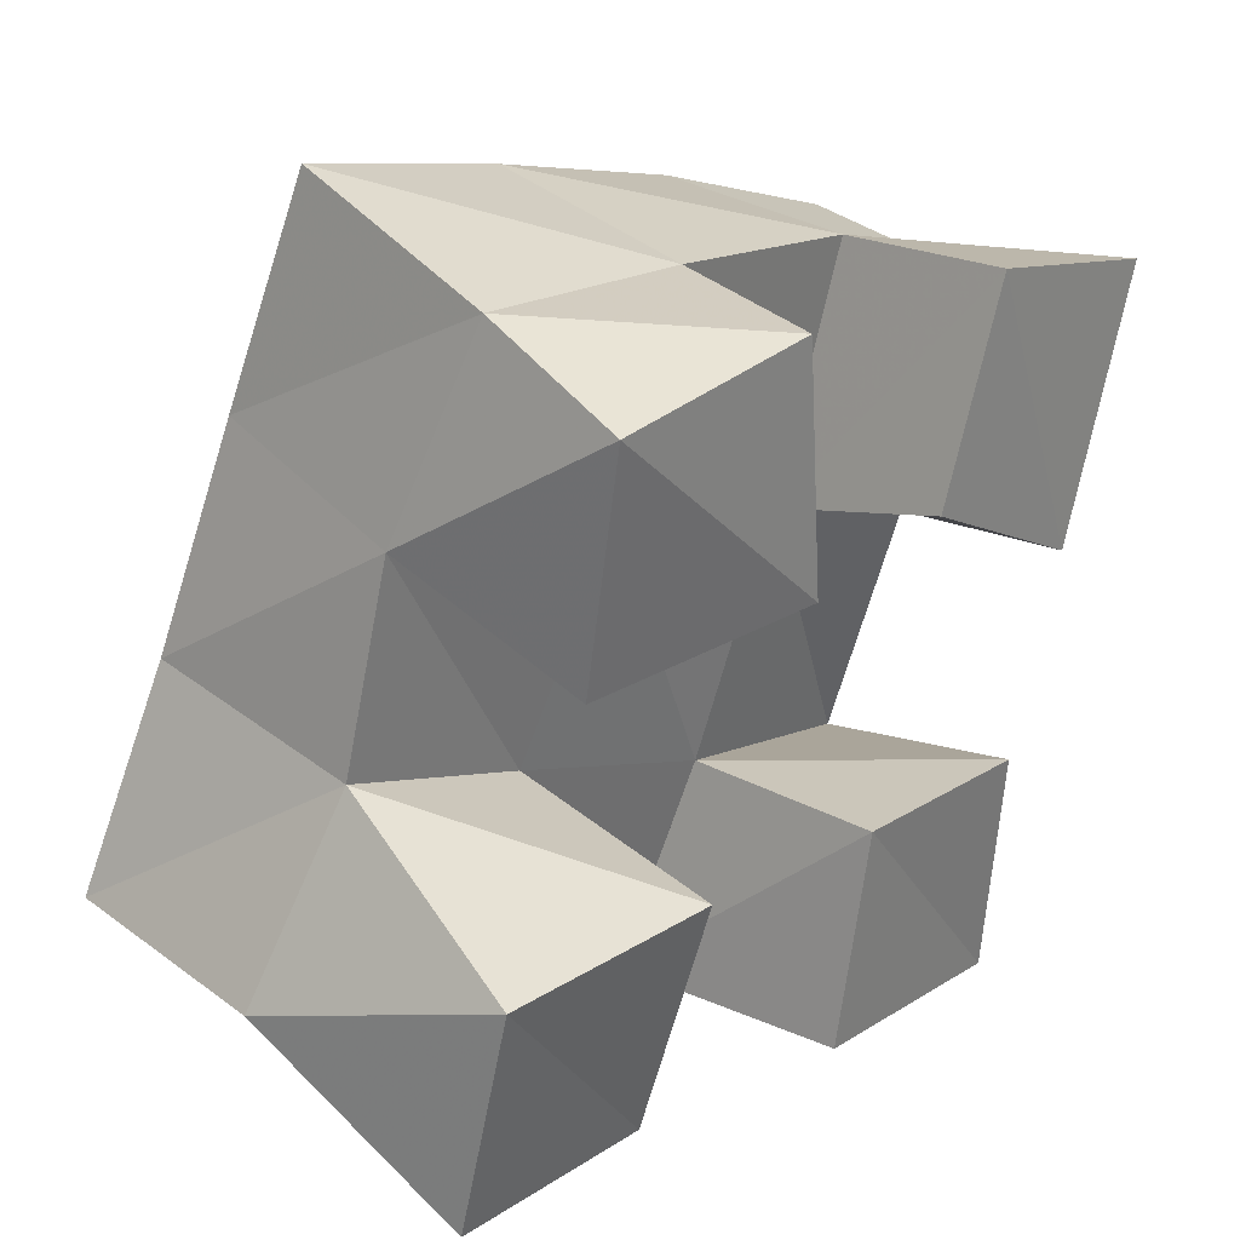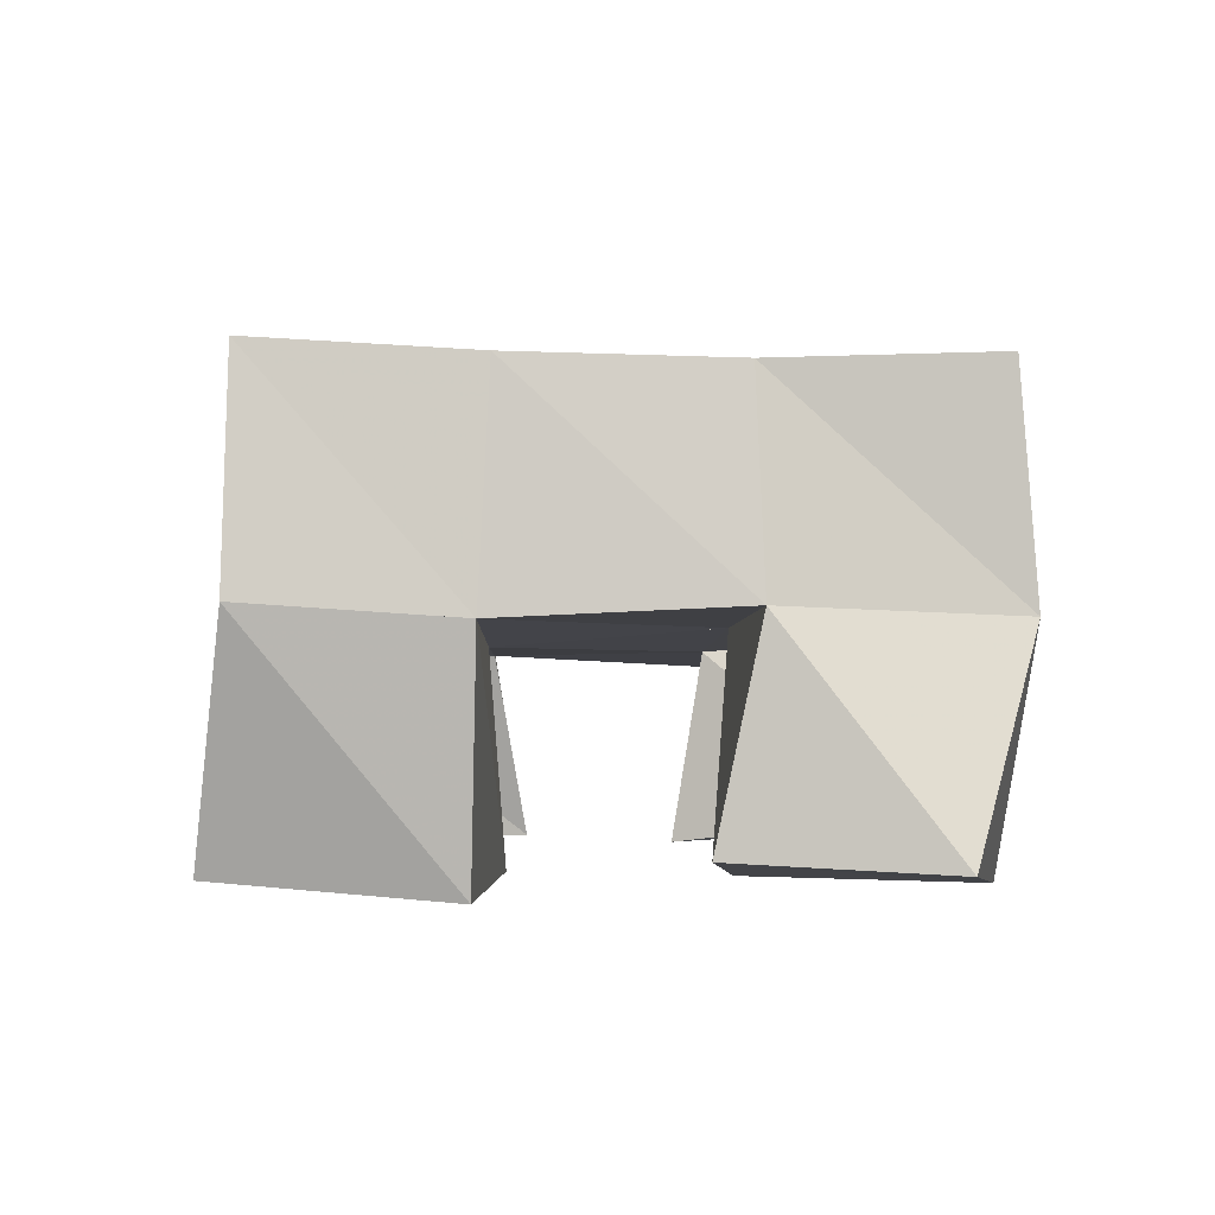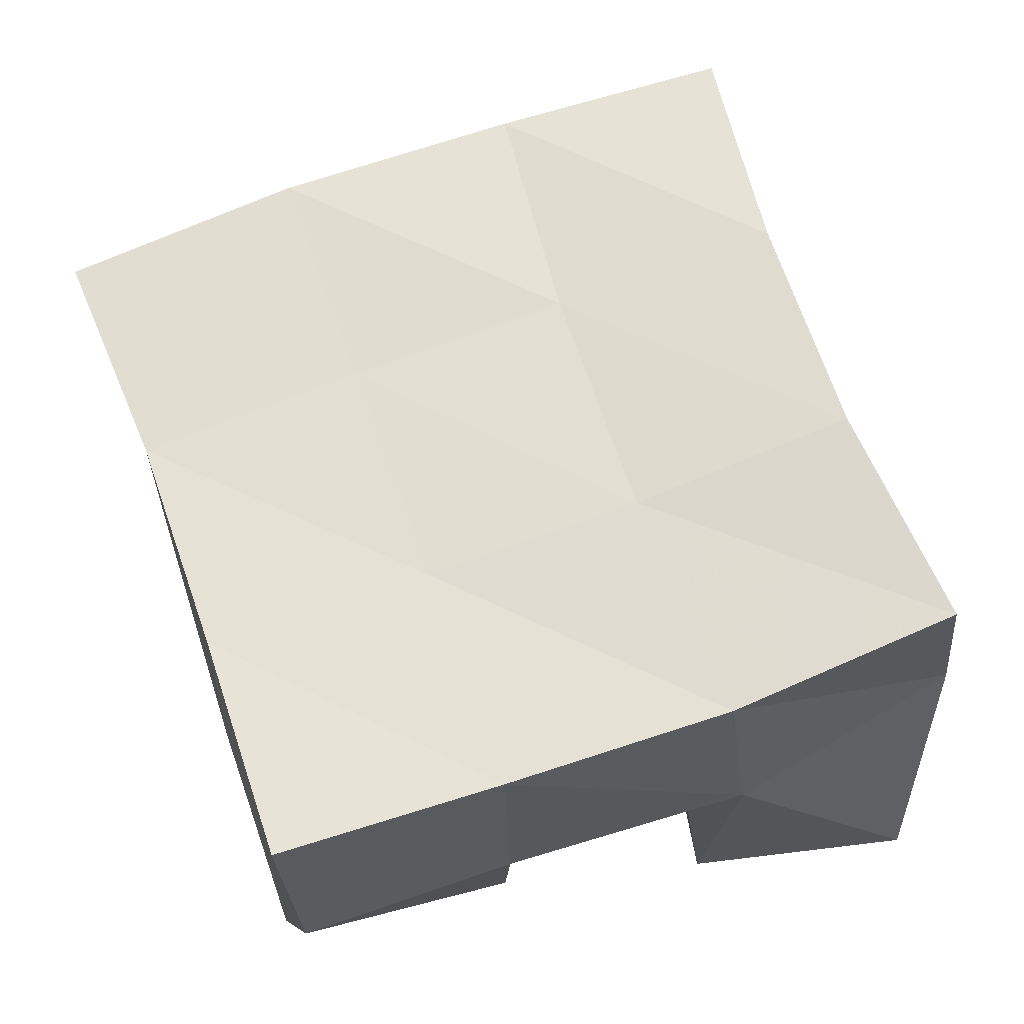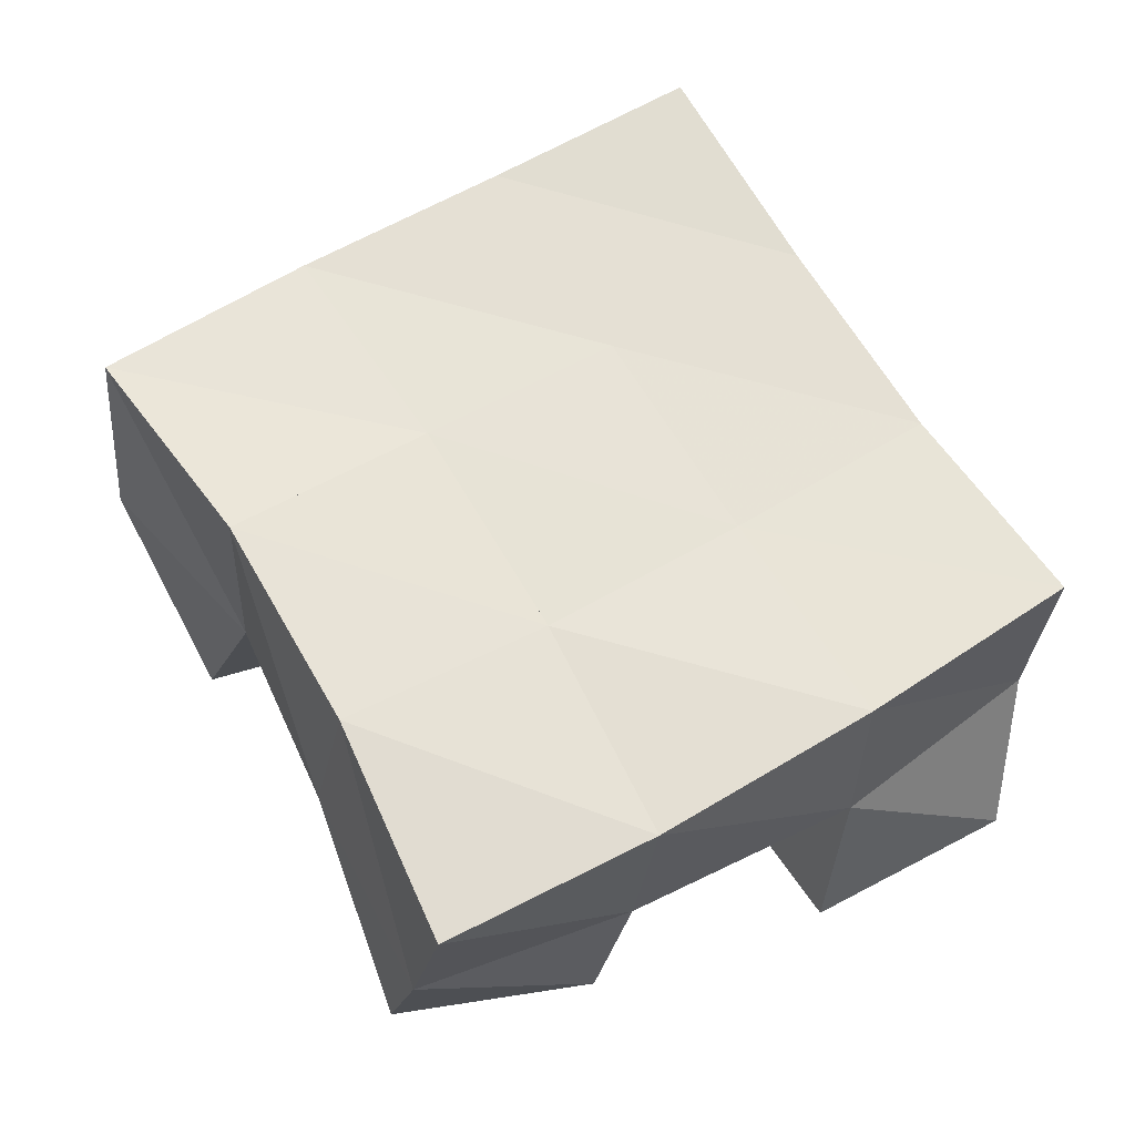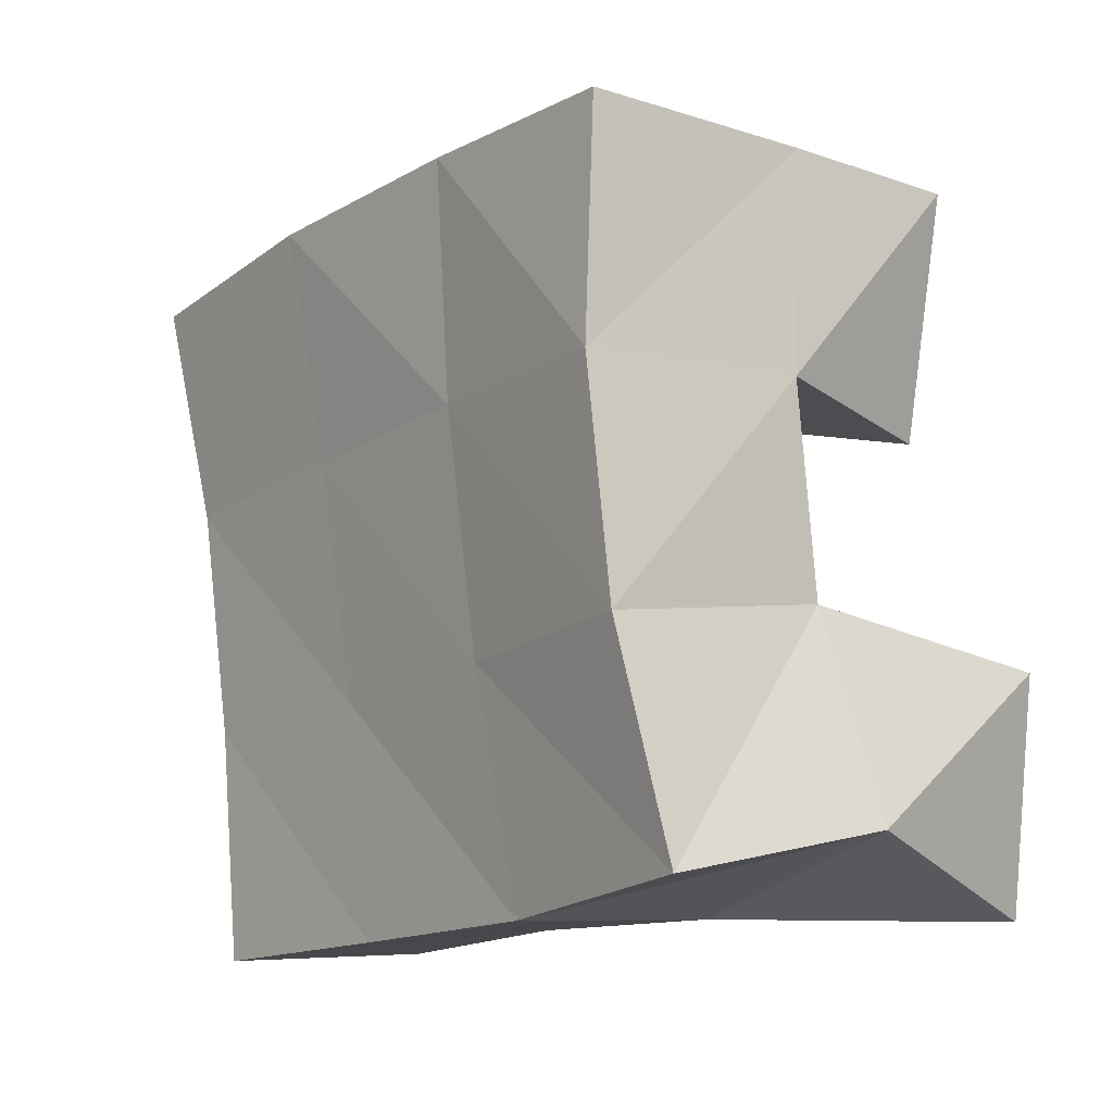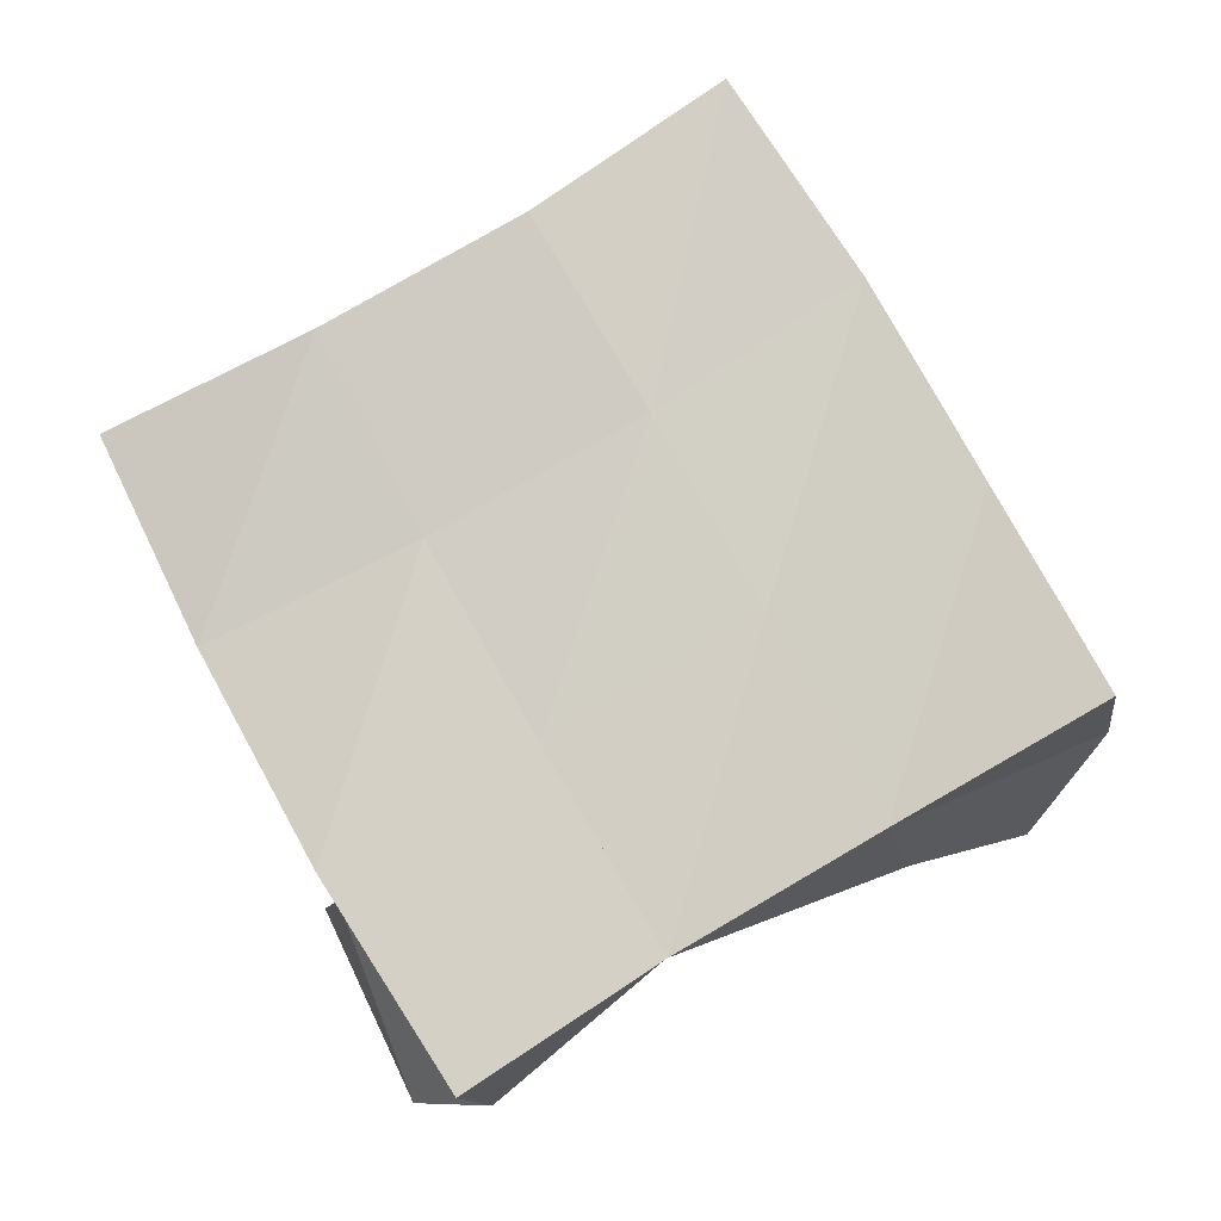
<metadata>
{"format":"obj","ext":"obj","renderer":"f3d","projection":"perspective","resolution":1024,"background":"white","views":[{"elev":29.5,"azim":-47.5,"up":"+Z"},{"elev":2.0,"azim":-163.1,"up":"+Y"},{"elev":-18.6,"azim":-178.0,"up":"+Z"},{"elev":58.5,"azim":-12.3,"up":"+Y"},{"elev":9.0,"azim":-129.8,"up":"+Z"},{"elev":76.1,"azim":80.0,"up":"+Y"}]}
</metadata>
<code>
v 3.182 0.1079 -0.5607
v 3.175 0.1541 -0.5321
v 3.23 0.1094 -0.5665
v 3.222 0.1567 -0.5598
v 3.187 0.1 -0.5108
v 3.198 0.15 -0.4925
v 3.239 0.1 -0.5157
v 3.242 0.1502 -0.51
v 3.302 0.1 -0.4616
v 3.305 0.1418 -0.4755
v 3.343 0.1 -0.4848
v 3.346 0.1421 -0.4922
v 3.318 0.1004 -0.4179
v 3.323 0.1418 -0.4242
v 3.365 0.1029 -0.4311
v 3.371 0.1375 -0.4494
v 3.215 0.1074 -0.466
v 3.208 0.1474 -0.449
v 3.266 0.1 -0.4651
v 3.26 0.1426 -0.4619
v 3.215 0.1 -0.4148
v 3.22 0.1351 -0.4053
v 3.262 0.1 -0.4122
v 3.271 0.1363 -0.4126
v 3.277 0.1 -0.569
v 3.274 0.1542 -0.5745
v 3.33 0.1037 -0.5786
v 3.318 0.1574 -0.5902
v 3.286 0.1 -0.5228
v 3.288 0.1464 -0.5274
v 3.331 0.1009 -0.528
v 3.338 0.1525 -0.5441
v 3.179 0.2045 -0.5325
v 3.226 0.2029 -0.5522
v 3.2 0.2016 -0.4879
v 3.245 0.1979 -0.5051
v 3.215 0.1952 -0.4413
v 3.261 0.1917 -0.4559
v 3.226 0.1841 -0.3936
v 3.274 0.1844 -0.4073
v 3.273 0.2042 -0.5675
v 3.29 0.1968 -0.5203
v 3.306 0.191 -0.4718
v 3.323 0.187 -0.4242
v 3.32 0.207 -0.5822
v 3.336 0.1978 -0.5351
v 3.352 0.1909 -0.4893
v 3.371 0.187 -0.4444
f 1 2 4
f 3 1 4
f 2 6 8
f 4 2 8
f 6 5 7
f 8 6 7
f 5 1 3
f 7 5 3
f 8 7 3
f 4 8 3
f 2 1 5
f 6 2 5
f 9 10 12
f 11 9 12
f 10 14 16
f 12 10 16
f 14 13 15
f 16 14 15
f 13 9 11
f 15 13 11
f 16 15 11
f 12 16 11
f 10 9 13
f 14 10 13
f 17 18 20
f 19 17 20
f 18 22 24
f 20 18 24
f 22 21 23
f 24 22 23
f 21 17 19
f 23 21 19
f 24 23 19
f 20 24 19
f 18 17 21
f 22 18 21
f 25 26 28
f 27 25 28
f 26 30 32
f 28 26 32
f 30 29 31
f 32 30 31
f 29 25 27
f 31 29 27
f 32 31 27
f 28 32 27
f 26 25 29
f 30 26 29
f 2 33 34
f 4 2 34
f 33 35 36
f 34 33 36
f 35 6 8
f 36 35 8
f 6 2 4
f 8 6 4
f 36 8 4
f 34 36 4
f 33 2 6
f 35 33 6
f 6 35 36
f 8 6 36
f 35 37 38
f 36 35 38
f 37 18 20
f 38 37 20
f 18 6 8
f 20 18 8
f 38 20 8
f 36 38 8
f 35 6 18
f 37 35 18
f 18 37 38
f 20 18 38
f 37 39 40
f 38 37 40
f 39 22 24
f 40 39 24
f 22 18 20
f 24 22 20
f 40 24 20
f 38 40 20
f 37 18 22
f 39 37 22
f 4 34 41
f 26 4 41
f 34 36 42
f 41 34 42
f 36 8 30
f 42 36 30
f 8 4 26
f 30 8 26
f 42 30 26
f 41 42 26
f 34 4 8
f 36 34 8
f 8 36 42
f 30 8 42
f 36 38 43
f 42 36 43
f 38 20 10
f 43 38 10
f 20 8 30
f 10 20 30
f 43 10 30
f 42 43 30
f 36 8 20
f 38 36 20
f 20 38 43
f 10 20 43
f 38 40 44
f 43 38 44
f 40 24 14
f 44 40 14
f 24 20 10
f 14 24 10
f 44 14 10
f 43 44 10
f 38 20 24
f 40 38 24
f 26 41 45
f 28 26 45
f 41 42 46
f 45 41 46
f 42 30 32
f 46 42 32
f 30 26 28
f 32 30 28
f 46 32 28
f 45 46 28
f 41 26 30
f 42 41 30
f 30 42 46
f 32 30 46
f 42 43 47
f 46 42 47
f 43 10 12
f 47 43 12
f 10 30 32
f 12 10 32
f 47 12 32
f 46 47 32
f 42 30 10
f 43 42 10
f 10 43 47
f 12 10 47
f 43 44 48
f 47 43 48
f 44 14 16
f 48 44 16
f 14 10 12
f 16 14 12
f 48 16 12
f 47 48 12
f 43 10 14
f 44 43 14

</code>
